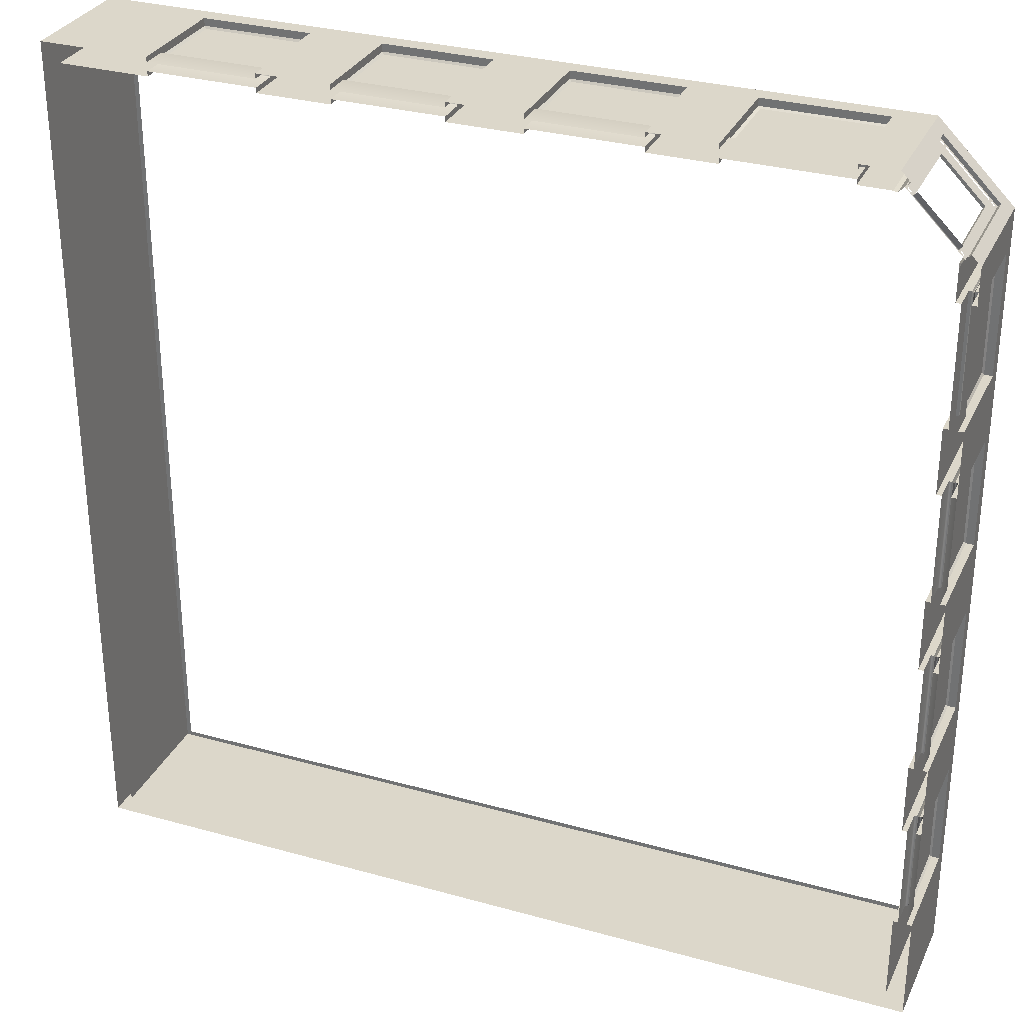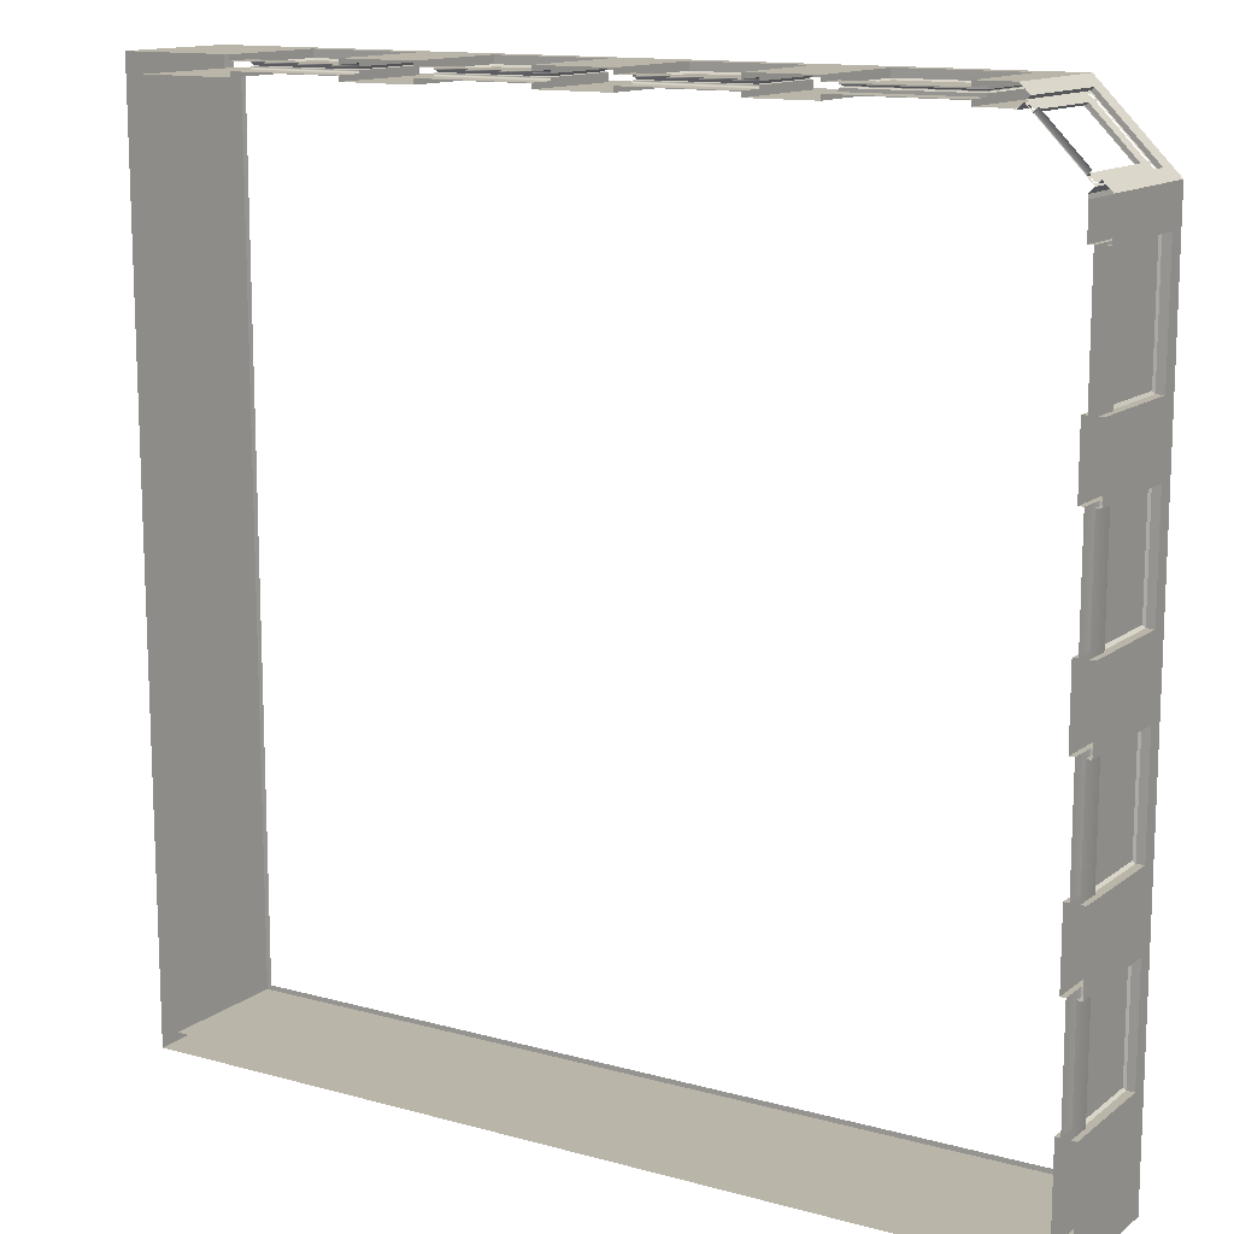
<metadata>
{"format":"obj","ext":"obj","renderer":"f3d","projection":"perspective","resolution":1024,"background":"white","views":[{"elev":30.8,"azim":21.9,"up":"+Z"},{"elev":13.5,"azim":31.8,"up":"+Z"}]}
</metadata>
<code>
g default
v -2400 0 -200
v -2400 350 -200
v -2200 350 0
v -2200 0 0
v -2400 0 0
v -2400 350 0
v -2350 0 -200
v -2350 350 -200
v -2200 350 -50.42
v -2200 0 -50.42
v -2350 0 -50.42
v -2350 350 -50.42
v -2200 350 -63.11
v -2337 350 -63.11
v -2337 350 -200
v -2200 350 -28.26
v -2372 350 -28.26
v -2372 350 -200
v -200 0 -2400
v -700 0 -2400
v -200 0 -2350
v -200 350 -2350
v -200 350 -2337
v -700 350 -2337
v -700 350 -2350
v -700 0 -2350
v -200 350 -2400
v -700 350 -2400
v -700 350 -2372
v -200 350 -2372
v -1093 80.16 -25.7
v -807.6 80.16 -25.7
v -807.6 296.1 -25.7
v -1093 296.1 -25.7
v -1200 0 0
v -1200 350 0
v -1100 0 0
v -800 0 0
v -1100 302.8 0
v -800 302.8 0
v -1100 0 -13.78
v -800 0 -13.78
v -1100 73.48 -13.78
v -800 73.48 -13.78
v -1100 73.48 -21.4
v -800 73.48 -21.4
v -800 302.8 -21.4
v -1100 302.8 -21.4
v -700 0 0
v -700 350 0
v -1100 73.48 -20.71
v -800 73.48 -20.71
v -1100 302.8 -20.71
v -800 302.8 -20.71
v -1100 302.8 -29.02
v -800 302.8 -29.02
v -1100 73.48 -29.02
v -800 73.48 -29.02
v -1093 296.1 -27.55
v -807.6 296.1 -27.55
v -807.6 80.16 -27.55
v -1093 80.16 -27.55
v -1200 350 -28.26
v -700 350 -28.26
v -1200 0 -50.42
v -1200 350 -63.11
v -1100 0 -50.42
v -800 0 -50.42
v -700 350 -63.11
v -1100 302.8 -50.42
v -800 302.8 -50.42
v -1100 0 -36.65
v -800 0 -36.65
v -1100 73.48 -36.65
v -800 73.48 -36.65
v -1200 350 -50.42
v -700 350 -50.42
v -700 0 -50.42
v -800 0 -48.32
v -180.2 6.68 -39.94
v -39.9 6.68 -180.2
v -39.9 296 -180.2
v -180.2 296 -39.94
v -171.1 6.68 -49.02
v -171.1 296 -49.02
v -49.3 6.68 -170.8
v -49.3 296 -170.8
v -39.9 256.4 -180.2
v -49.3 256.4 -170.8
v -171.1 256.4 -49.02
v -180.2 256.4 -39.94
v -181.4 6.68 -41.19
v -41.15 6.68 -181.5
v -41.15 296 -181.5
v -181.4 296 -41.19
v -172.4 6.68 -50.27
v -172.4 296 -50.27
v -50.55 6.68 -172.1
v -50.55 296 -172.1
v -41.15 256.4 -181.5
v -50.55 256.4 -172.1
v -172.4 256.4 -50.27
v -181.4 256.4 -41.19
v -25.85 80.16 -305.5
v -25.85 80.16 -614.4
v -25.85 296.1 -614.4
v -25.85 296.1 -305.5
v -27.06 80.16 -305.5
v -27.06 80.16 -614.4
v -27.06 296.1 -614.4
v -27.06 296.1 -305.5
v -614.7 80.16 -24.56
v -305.8 80.16 -24.56
v -305.8 296.1 -24.56
v -614.7 296.1 -24.56
v -200 0 0
v -200 350 0
v -622 0 0
v -298.2 0 0
v -204.3 350 -28.26
v -24.69 0 -175.3
v -175.3 0 -24.69
v -24.69 302.8 -175.3
v -175.3 302.8 -24.69
v -622 302.8 0
v -298.2 302.8 0
v -622 0 -13.78
v -298.2 0 -13.78
v -622 73.48 -13.78
v -298.2 73.48 -13.78
v -622 73.48 -21.4
v -298.2 73.48 -21.4
v -298.2 302.8 -21.4
v -622 302.8 -21.4
v -183 0 -32.4
v -32.4 0 -183
v -32.4 302.8 -183
v -183 302.8 -32.4
v -622 0 -2.127
v -298.2 0 -2.127
v 0 0 -700
v 0.000488 0 -200
v 0.000488 350 -700
v 0.000488 350 -200
v 0.000488 0 -622
v 0.000488 0 -298.2
v -28.26 350 -700
v -28.26 350 -212.4
v 0.000488 302.8 -622
v 0.000488 302.8 -298.2
v -13.77 0 -622
v -13.77 0 -298.2
v -13.77 73.48 -622
v -13.77 73.48 -298.2
v -21.4 73.48 -622
v -21.4 73.48 -298.2
v -21.4 302.8 -298.2
v -21.4 302.8 -622
v -158 -0.3588 -44.95
v -44.95 -0.3588 -158
v -159.3 1.685 -46.24
v -46.24 1.685 -159.3
v -169.1 5.252 -56.07
v -56.07 5.252 -169.1
v -170.5 3.228 -57.43
v -57.42 3.127 -170.5
v -622 73.48 -20.71
v -298.2 73.48 -20.71
v -622 302.8 -20.71
v -298.2 302.8 -20.71
v -622 302.8 -29.02
v -298.2 302.8 -29.02
v -622 73.48 -29.02
v -298.2 73.48 -29.02
v -614.7 296.1 -26.4
v -305.8 296.1 -26.4
v -305.8 80.16 -26.4
v -614.7 80.16 -26.4
v -32.19 1e-06 -183.2
v -183 302.8 -32.4
v -32.19 302.8 -183.2
v -188.9 302.8 -38.28
v -38.07 302.8 -189.1
v -188.9 2.268 -38.28
v -38.07 1e-06 -189.1
v -177.8 6.68 -37.59
v -37.55 6.68 -177.9
v -37.55 296 -177.9
v -177.8 296 -37.59
v -183.7 296 -43.47
v -43.43 296 -183.7
v -43.43 6.68 -183.7
v -183.7 6.68 -43.47
v -51.19 0 -164.2
v -57.07 1e-06 -170.1
v -46.03 6.68 -169.4
v -51.91 6.68 -175.3
v -164.2 1e-06 -51.19
v -170.1 2.268 -57.07
v -169.4 6.68 -46.03
v -175.3 6.68 -51.91
v -57.07 296 -170.1
v -51.91 296 -175.3
v -51.19 296 -164.2
v -46.03 296 -169.4
v -175.3 296 -51.91
v -170.1 296 -57.07
v -169.4 296 -46.03
v -164.2 296 -51.19
v -37.55 258.4 -177.9
v -177.8 258.4 -37.59
v -43.43 258.4 -183.7
v -183.7 258.4 -43.47
v -57.07 258.4 -170.1
v -51.91 258.4 -175.3
v -51.19 258.4 -164.2
v -46.03 258.4 -169.4
v -175.3 258.4 -51.91
v -170.1 258.4 -57.07
v -169.4 258.4 -46.03
v -164.2 258.4 -51.19
v -37.55 251.1 -177.9
v -177.8 251.1 -37.59
v -57.07 251.1 -170.1
v -51.91 251.1 -175.3
v -51.19 251.1 -164.2
v -46.03 251.1 -169.4
v -175.3 251.1 -51.91
v -170.1 251.1 -57.07
v -169.4 251.1 -46.03
v -164.2 251.1 -51.19
v -43.43 251.1 -183.7
v -183.7 251.1 -43.47
v -29.71 302.8 -298.2
v -29.71 302.8 -622
v -29.71 73.48 -298.2
v -29.71 73.48 -622
v -50.42 0 -700
v -63.11 350 -700
v -50.42 0 -622
v -50.42 0 -298.2
v -63.11 350 -192.2
v -50.42 302.8 -622
v -50.42 302.8 -298.2
v -36.65 0 -622
v -36.65 0 -298.2
v -36.65 73.48 -622
v -36.65 73.48 -298.2
v -29.02 73.48 -622
v -29.02 73.48 -298.2
v -29.02 302.8 -298.2
v -29.02 302.8 -622
v -50.42 350 -700
v -50.42 350 -213.3
v -50.42 0 -213.3
v -622 0 -50.42
v -298.2 0 -50.42
v -193 350 -63.11
v -622 302.8 -50.42
v -298.2 302.8 -50.42
v -622 0 -36.65
v -298.2 0 -36.65
v -622 73.48 -36.65
v -298.2 73.48 -36.65
v -214.1 350 -50.42
v -214.1 0 -50.42
v -298.2 0 -48.3
v -622 0 -48.3
v -203.8 301.7 -52.95
v -203.8 0 -52.95
v -51.95 300.7 -203
v -51.95 0 -203
v -203.8 350 -52.95
v -51.95 350 -203
v -1593 80.16 -25.7
v -1308 80.16 -25.7
v -1308 296.1 -25.7
v -1593 296.1 -25.7
v -1700 0 0
v -1700 350 0
v -1600 0 0
v -1300 0 0
v -1600 302.8 0
v -1300 302.8 0
v -1600 0 -13.78
v -1300 0 -13.78
v -1600 73.48 -13.78
v -1300 73.48 -13.78
v -1600 73.48 -21.4
v -1300 73.48 -21.4
v -1300 302.8 -21.4
v -1600 302.8 -21.4
v -1600 73.48 -20.71
v -1300 73.48 -20.71
v -1600 302.8 -20.71
v -1300 302.8 -20.71
v -1600 302.8 -29.02
v -1300 302.8 -29.02
v -1600 73.48 -29.02
v -1300 73.48 -29.02
v -1593 296.1 -27.55
v -1308 296.1 -27.55
v -1308 80.16 -27.55
v -1593 80.16 -27.55
v -1700 350 -28.26
v -1700 0 -50.42
v -1700 350 -63.11
v -1600 0 -50.42
v -1300 0 -50.42
v -1600 302.8 -50.42
v -1300 302.8 -50.42
v -1600 0 -36.65
v -1300 0 -36.65
v -1600 73.48 -36.65
v -1300 73.48 -36.65
v -1700 350 -50.42
v -1300 0 -48.32
v -2093 80.16 -25.7
v -1808 80.16 -25.7
v -1808 296.1 -25.7
v -2093 296.1 -25.7
v -2200 350 0
v -2100 0 0
v -1800 0 0
v -2100 302.8 0
v -1800 302.8 0
v -2100 0 -13.78
v -1800 0 -13.78
v -2100 73.48 -13.78
v -1800 73.48 -13.78
v -2100 73.48 -21.4
v -1800 73.48 -21.4
v -1800 302.8 -21.4
v -2100 302.8 -21.4
v -2100 73.48 -20.71
v -1800 73.48 -20.71
v -2100 302.8 -20.71
v -1800 302.8 -20.71
v -2100 302.8 -29.02
v -1800 302.8 -29.02
v -2100 73.48 -29.02
v -1800 73.48 -29.02
v -2093 296.1 -27.55
v -1808 296.1 -27.55
v -1808 80.16 -27.55
v -2093 80.16 -27.55
v -2100 0 -50.42
v -1800 0 -50.42
v -2100 302.8 -50.42
v -1800 302.8 -50.42
v -2100 0 -36.65
v -1800 0 -36.65
v -2100 73.48 -36.65
v -1800 73.48 -36.65
v -1800 0 -48.32
v -25.7 80.16 -807.3
v -25.7 80.16 -1092
v -25.7 296.1 -1092
v -25.7 296.1 -807.3
v 0 350 -700
v 0 0 -800
v 0 0 -1100
v 0 302.8 -800
v 0 302.8 -1100
v -13.78 0 -800
v -13.78 0 -1100
v -13.78 73.48 -800
v -13.78 73.48 -1100
v -21.4 73.48 -800
v -21.4 73.48 -1100
v -21.4 302.8 -1100
v -21.4 302.8 -800
v 0 0 -1200
v 0 350 -1200
v -20.71 73.48 -800
v -20.71 73.48 -1100
v -20.71 302.8 -800
v -20.71 302.8 -1100
v -29.02 302.8 -800
v -29.02 302.8 -1100
v -29.02 73.48 -800
v -29.02 73.48 -1100
v -27.55 296.1 -807.3
v -27.55 296.1 -1092
v -27.55 80.16 -1092
v -27.55 80.16 -807.3
v -28.26 350 -1200
v -50.42 0 -800
v -50.42 0 -1100
v -63.11 350 -1200
v -50.42 302.8 -800
v -50.42 302.8 -1100
v -36.65 0 -800
v -36.65 0 -1100
v -36.65 73.48 -800
v -36.65 73.48 -1100
v -50.42 350 -1200
v -50.42 0 -1200
v -48.32 0 -1100
v -25.7 80.16 -1307
v -25.7 80.16 -1592
v -25.7 296.1 -1592
v -25.7 296.1 -1307
v 0 0 -1300
v 0 0 -1600
v 0 302.8 -1300
v 0 302.8 -1600
v -13.78 0 -1300
v -13.78 0 -1600
v -13.78 73.48 -1300
v -13.78 73.48 -1600
v -21.4 73.48 -1300
v -21.4 73.48 -1600
v -21.4 302.8 -1600
v -21.4 302.8 -1300
v 0 0 -1700
v 0 350 -1700
v -20.71 73.48 -1300
v -20.71 73.48 -1600
v -20.71 302.8 -1300
v -20.71 302.8 -1600
v -29.02 302.8 -1300
v -29.02 302.8 -1600
v -29.02 73.48 -1300
v -29.02 73.48 -1600
v -27.55 296.1 -1307
v -27.55 296.1 -1592
v -27.55 80.16 -1592
v -27.55 80.16 -1307
v -28.26 350 -1700
v -50.42 0 -1300
v -50.42 0 -1600
v -63.11 350 -1700
v -50.42 302.8 -1300
v -50.42 302.8 -1600
v -36.65 0 -1300
v -36.65 0 -1600
v -36.65 73.48 -1300
v -36.65 73.48 -1600
v -50.42 350 -1700
v -50.42 0 -1700
v -48.32 0 -1600
v -25.7 80.16 -1807
v -25.7 80.16 -2092
v -25.7 296.1 -2092
v -25.7 296.1 -1807
v 0 0 -1800
v 0 0 -2100
v 0 302.8 -1800
v 0 302.8 -2100
v -13.78 0 -1800
v -13.78 0 -2100
v -13.78 73.48 -1800
v -13.78 73.48 -2100
v -21.4 73.48 -1800
v -21.4 73.48 -2100
v -21.4 302.8 -2100
v -21.4 302.8 -1800
v 0 0 -2200
v 0 350 -2200
v -20.71 73.48 -1800
v -20.71 73.48 -2100
v -20.71 302.8 -1800
v -20.71 302.8 -2100
v -29.02 302.8 -1800
v -29.02 302.8 -2100
v -29.02 73.48 -1800
v -29.02 73.48 -2100
v -27.55 296.1 -1807
v -27.55 296.1 -2092
v -27.55 80.16 -2092
v -27.55 80.16 -1807
v -28.26 350 -2200
v -50.42 0 -1800
v -50.42 0 -2100
v -63.11 350 -2200
v -50.42 302.8 -1800
v -50.42 302.8 -2100
v -36.65 0 -1800
v -36.65 0 -2100
v -36.65 73.48 -1800
v -36.65 73.48 -2100
v -50.42 350 -2200
v -50.42 0 -2200
v -48.32 0 -2100
v 0 0 -2400
v 0 350 -2400
v -50.42 0 -2350
v -50.42 350 -2350
v -63.11 350 -2337
v -28.26 350 -2372
v -1200 0 -2400
v -1200 350 -2337
v -1200 350 -2350
v -1200 0 -2350
v -1200 350 -2400
v -1200 350 -2372
v -1700 0 -2400
v -1700 350 -2337
v -1700 350 -2350
v -1700 0 -2350
v -1700 350 -2400
v -1700 350 -2372
v -2200 0 -2400
v -2200 350 -2337
v -2200 350 -2350
v -2200 0 -2350
v -2200 350 -2400
v -2200 350 -2372
v -2400 350 -2200
v -2400 0 -2200
v -2400 0 -2400
v -2400 350 -2400
v -2350 350 -2200
v -2350 0 -2200
v -2350 0 -2350
v -2350 350 -2350
v -2337 350 -2200
v -2337 350 -2337
v -2372 350 -2200
v -2372 350 -2372
v -2400 0 -1700
v -2337 350 -1700
v -2350 350 -1700
v -2350 0 -1700
v -2400 350 -1700
v -2372 350 -1700
v -2400 0 -1200
v -2337 350 -1200
v -2350 350 -1200
v -2350 0 -1200
v -2400 350 -1200
v -2372 350 -1200
v -2400 0 -700
v -2337 350 -700
v -2350 350 -700
v -2350 0 -700
v -2400 350 -700
v -2372 350 -700
g Building_LevelModular_Bottom_LOD1 Building_LevelModular_Bottom
f 5 4 3 6
f 1 5 6 2
f 10 11 12 9
f 11 7 8 12
f 9 12 14 13
f 12 8 15 14
f 17 18 2 6
f 17 6 3 16
f 27 19 20 28
f 22 25 26 21
f 25 22 23 24
f 30 27 28 29
f 31 32 33 34
f 63 36 50 64
f 44 43 41 42
f 43 44 46 45
f 35 37 39 36
f 39 40 50 36
f 40 38 49 50
f 44 40 47 46
f 40 39 48 47
f 43 39 37 41
f 55 56 60 59
f 56 58 61 60
f 61 58 57 62
f 57 55 59 62
f 59 60 54 53
f 60 61 52 54
f 61 62 51 52
f 62 59 53 51
f 69 77 76 66
f 77 78 68 71
f 76 77 71 70
f 67 65 76 70
f 56 55 70 71
f 75 71 68 79 73
f 57 58 75 74
f 73 72 74 75
f 68 73 79
f 74 70 55 57
f 62 59 60 61
f 44 42 38 40
f 48 39 43 45
f 74 72 67 70
f 75 58 56 71
f 80 84 90 91
f 86 81 88 89
f 89 88 82 87
f 90 89 87 85
f 91 90 85 83
f 92 103 102 96
f 98 101 100 93
f 101 99 94 100
f 102 97 99 101
f 103 95 97 102
f 104 105 106 107
f 108 111 110 109
f 112 113 114 115
f 64 50 117 120
f 144 143 147 148
f 117 144 148 120
f 127 129 139
f 130 129 127 128
f 140 130 128
f 129 130 132 131
f 134 129 131
f 136 121 123 137
f 123 124 138 137
f 124 122 135 138
f 50 49 118 125
f 126 119 116 117
f 124 117 116 122
f 132 130 133
f 130 140 119 126 133
f 126 125 134 133
f 134 125 118 139 129
f 158 155 153
f 121 142 144 123
f 150 144 142 146
f 149 143 144 150
f 150 157 158 149
f 154 156 157
f 155 156 154 153
f 152 151 153 154
f 146 152 154
f 159 160 162 161
f 161 162 164 163
f 163 164 166 165
f 160 166 164 162
f 165 159 161 163
f 167 168 113 112
f 113 168 170 114
f 170 169 115 114
f 169 167 112 115
f 171 172 176 175
f 172 174 177 176
f 177 174 173 178
f 173 171 175 178
f 175 176 114 115
f 176 177 113 114
f 177 178 112 113
f 178 175 115 112
f 135 198 200 186
f 179 222 187
f 180 189 208
f 180 211 189
f 182 206 190
f 183 212 191
f 199 184 193 201
f 184 233 193
f 194 179 187 196
f 185 195 197 192
f 197 195 224 225
f 195 194 226 224
f 194 196 227 226
f 199 201 228 229
f 200 198 231 230
f 198 199 229 231
f 210 181 188
f 211 180 135 223
f 212 183 185 232
f 213 182 190
f 215 214 202 203
f 216 217 205 204
f 219 218 206 207
f 220 221 209 208
f 222 179 181 210
f 233 184 182 213
f 225 224 214 215
f 226 227 217 216
f 229 228 218 219
f 230 231 221 220
f 223 135 186
f 232 185 192
f 224 226 231 229
f 226 216 221 231
f 214 224 229 219
f 233 213 218 228
f 211 223 230 220
f 225 215 212 232
f 217 227 222 210
f 182 183 202 207
f 181 180 209 204
f 182 207 206
f 180 208 209
f 183 203 202
f 181 204 205
f 183 191 203
f 181 205 188
f 156 155 105 104
f 105 155 158 106
f 158 157 107 106
f 157 156 104 107
f 234 235 110 111
f 235 237 109 110
f 109 237 236 108
f 236 234 111 108
f 111 110 106 107
f 110 109 105 106
f 109 108 104 105
f 108 111 107 104
f 248 244 251 250
f 248 247 245 246
f 247 248 250 249
f 238 240 243 253
f 243 244 254 253
f 244 241 255 254
f 244 243 252 251
f 242 239 274
f 274 239 254
f 239 253 254
f 247 252 243 240
f 247 249 252
f 258 273 69
f 273 265 69
f 265 77 69
f 265 266 257 260
f 77 265 260 259
f 256 78 77 259
f 172 171 259 260
f 264 172 260 257 267
f 264 174 172
f 173 174 264 263
f 262 261 263 264
f 267 262 264
f 268 263 261
f 173 263 171
f 263 268 256 259 171
f 266 265 269 270
f 271 274 254
f 254 255 272 271
f 270 269 182 184
f 269 271 183 182
f 271 272 185 183
f 153 151 145
f 178 175 176 177
f 269 273 258
f 269 258 242 271
f 265 273 269
f 271 242 274
f 123 144 117 124
f 126 117 50 125
f 149 158 153 145
f 146 154 157 150
f 247 240 245
f 248 246 241
f 248 241 244
f 141 143 149 145
f 275 276 277 278
f 305 280 36 63
f 288 287 285 286
f 287 288 290 289
f 279 281 283 280
f 283 284 36 280
f 284 282 35 36
f 288 284 291 290
f 284 283 292 291
f 287 283 281 285
f 297 298 302 301
f 298 300 303 302
f 303 300 299 304
f 299 297 301 304
f 301 302 296 295
f 302 303 294 296
f 303 304 293 294
f 304 301 295 293
f 66 76 316 307
f 76 65 309 311
f 316 76 311 310
f 308 306 316 310
f 298 297 310 311
f 315 311 309 317 313
f 299 300 315 314
f 313 312 314 315
f 309 313 317
f 314 310 297 299
f 304 301 302 303
f 288 286 282 284
f 292 283 287 289
f 314 312 308 310
f 315 300 298 311
f 318 319 320 321
f 16 322 280 305
f 330 329 327 328
f 329 330 332 331
f 4 323 325 322
f 325 326 280 322
f 326 324 279 280
f 330 326 333 332
f 326 325 334 333
f 329 325 323 327
f 339 340 344 343
f 340 342 345 344
f 345 342 341 346
f 341 339 343 346
f 343 344 338 337
f 344 345 336 338
f 345 346 335 336
f 346 343 337 335
f 307 316 9 13
f 316 306 348 350
f 9 316 350 349
f 347 10 9 349
f 340 339 349 350
f 354 350 348 355 352
f 341 342 354 353
f 352 351 353 354
f 348 352 355
f 353 349 339 341
f 346 343 344 345
f 330 328 324 326
f 334 325 329 331
f 353 351 347 349
f 354 342 340 350
f 356 357 358 359
f 147 360 374 387
f 368 367 365 366
f 367 368 370 369
f 141 361 363 360
f 363 364 374 360
f 364 362 373 374
f 368 364 371 370
f 364 363 372 371
f 367 363 361 365
f 379 380 384 383
f 380 382 385 384
f 385 382 381 386
f 381 379 383 386
f 383 384 378 377
f 384 385 376 378
f 385 386 375 376
f 386 383 377 375
f 390 397 253 239
f 397 398 389 392
f 253 397 392 391
f 388 238 253 391
f 380 379 391 392
f 396 392 389 399 394
f 381 382 396 395
f 394 393 395 396
f 389 394 399
f 395 391 379 381
f 386 383 384 385
f 368 366 362 364
f 372 363 367 369
f 395 393 388 391
f 396 382 380 392
f 400 401 402 403
f 387 374 417 430
f 411 410 408 409
f 410 411 413 412
f 373 404 406 374
f 406 407 417 374
f 407 405 416 417
f 411 407 414 413
f 407 406 415 414
f 410 406 404 408
f 422 423 427 426
f 423 425 428 427
f 428 425 424 429
f 424 422 426 429
f 426 427 421 420
f 427 428 419 421
f 428 429 418 419
f 429 426 420 418
f 433 440 397 390
f 440 441 432 435
f 397 440 435 434
f 431 398 397 434
f 423 422 434 435
f 439 435 432 442 437
f 424 425 439 438
f 437 436 438 439
f 432 437 442
f 438 434 422 424
f 429 426 427 428
f 411 409 405 407
f 415 406 410 412
f 438 436 431 434
f 439 425 423 435
f 443 444 445 446
f 430 417 460 473
f 454 453 451 452
f 453 454 456 455
f 416 447 449 417
f 449 450 460 417
f 450 448 459 460
f 454 450 457 456
f 450 449 458 457
f 453 449 447 451
f 465 466 470 469
f 466 468 471 470
f 471 468 467 472
f 467 465 469 472
f 469 470 464 463
f 470 471 462 464
f 471 472 461 462
f 472 469 463 461
f 476 483 440 433
f 483 484 475 478
f 440 483 478 477
f 474 441 440 477
f 466 465 477 478
f 482 478 475 485 480
f 467 468 482 481
f 480 479 481 482
f 475 480 485
f 481 477 465 467
f 472 469 470 471
f 454 452 448 450
f 458 449 453 455
f 481 479 474 477
f 482 468 466 478
f 486 19 27 487
f 459 486 487 460
f 21 488 489 22
f 488 484 483 489
f 22 489 490 23
f 489 483 476 490
f 491 473 460 487
f 491 487 27 30
f 28 20 492 496
f 25 494 495 26
f 494 25 24 493
f 29 28 496 497
f 496 492 498 502
f 494 500 501 495
f 500 494 493 499
f 497 496 502 503
f 502 498 504 508
f 500 506 507 501
f 506 500 499 505
f 503 502 508 509
f 512 511 510 513
f 504 512 513 508
f 515 516 517 514
f 516 507 506 517
f 514 517 519 518
f 517 506 505 519
f 521 509 508 513
f 521 513 510 520
f 510 511 522 526
f 514 524 525 515
f 524 514 518 523
f 520 510 526 527
f 526 522 528 532
f 524 530 531 525
f 530 524 523 529
f 527 526 532 533
f 532 528 534 538
f 530 536 537 531
f 536 530 529 535
f 533 532 538 539
f 538 534 1 2
f 536 8 7 537
f 8 536 535 15
f 539 538 2 18

</code>
